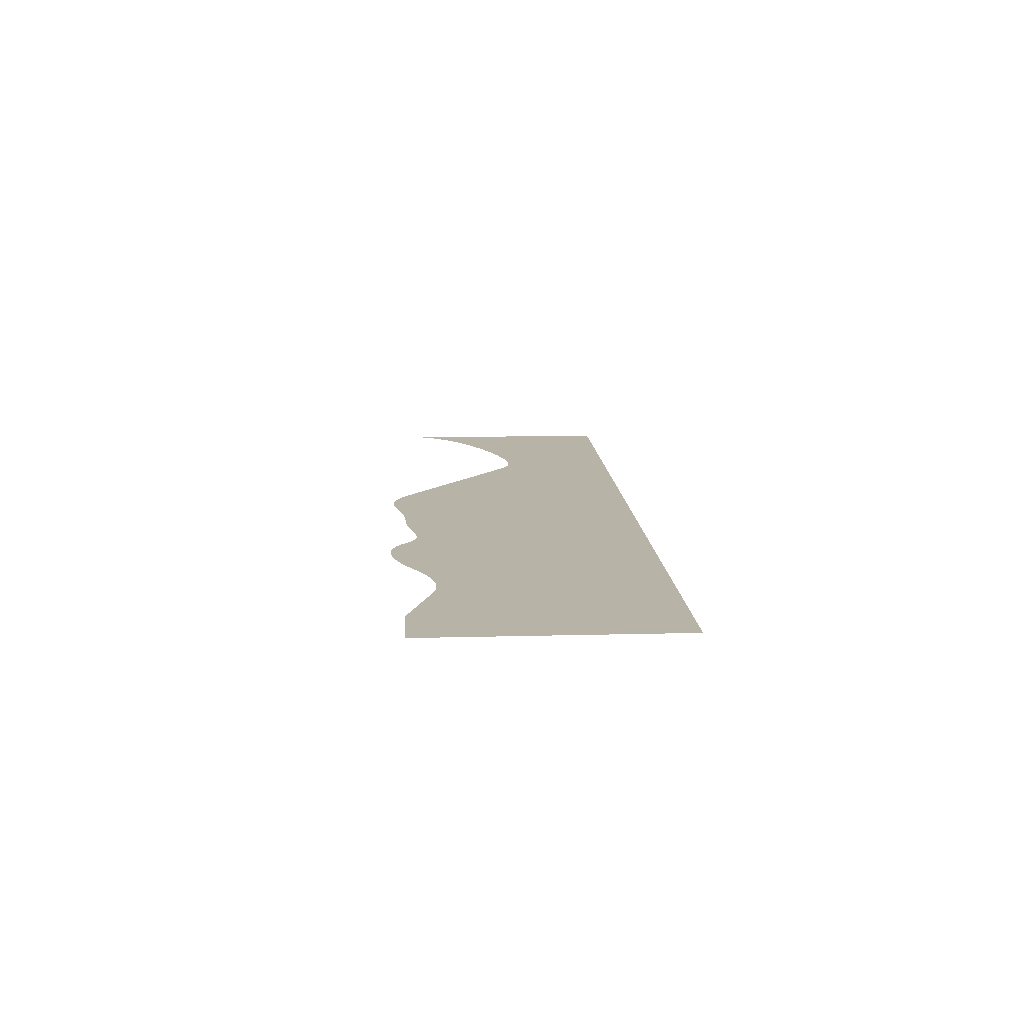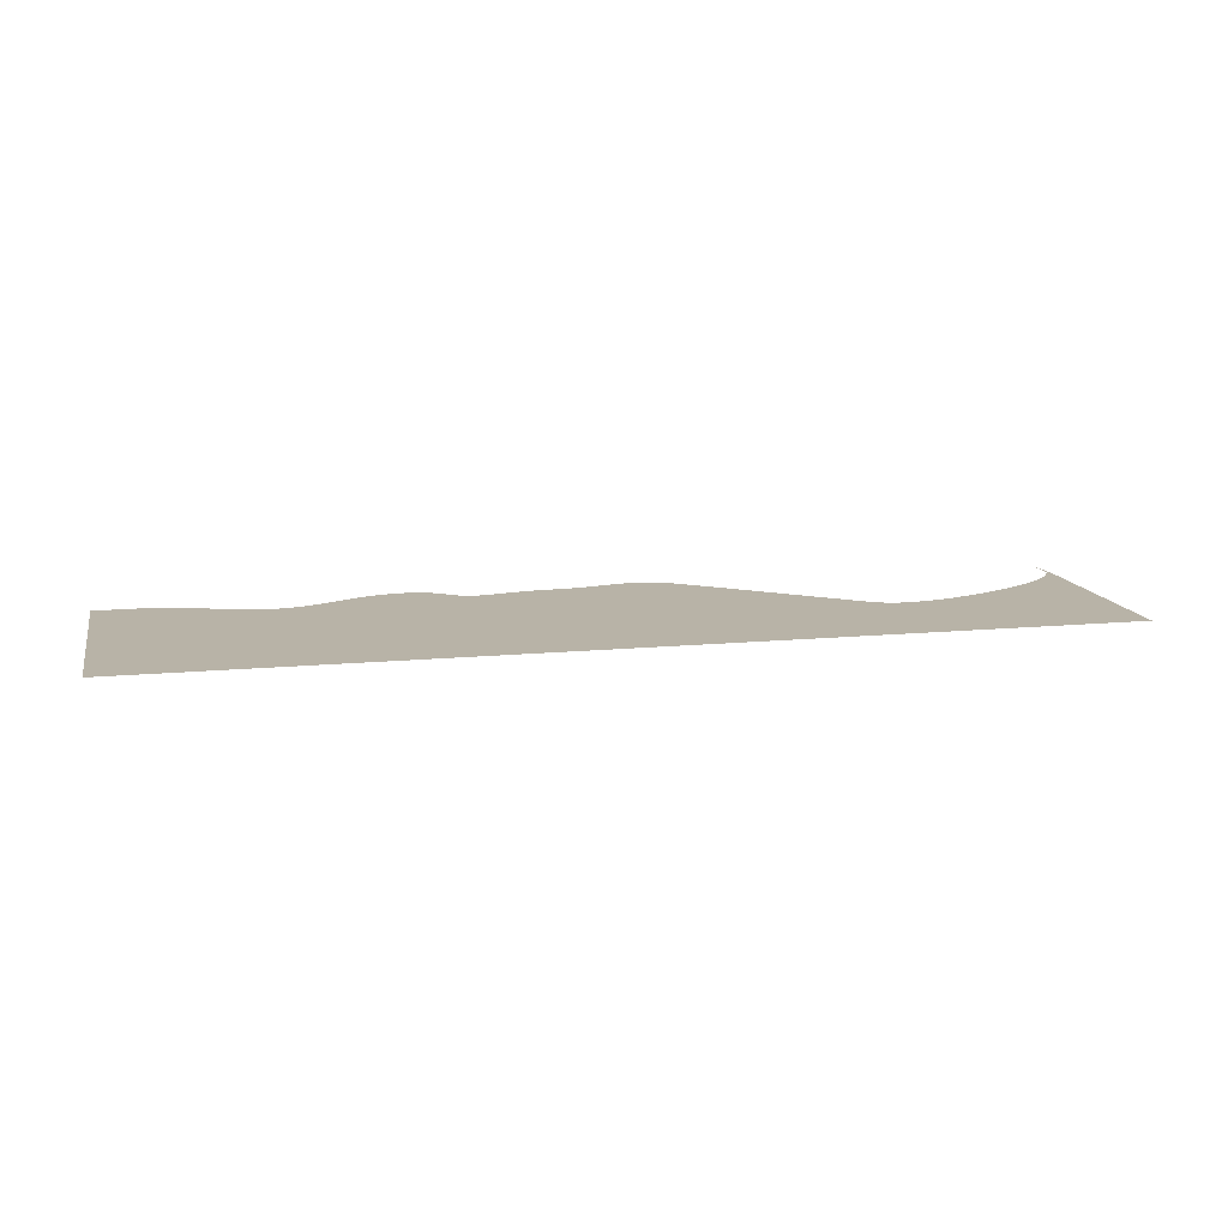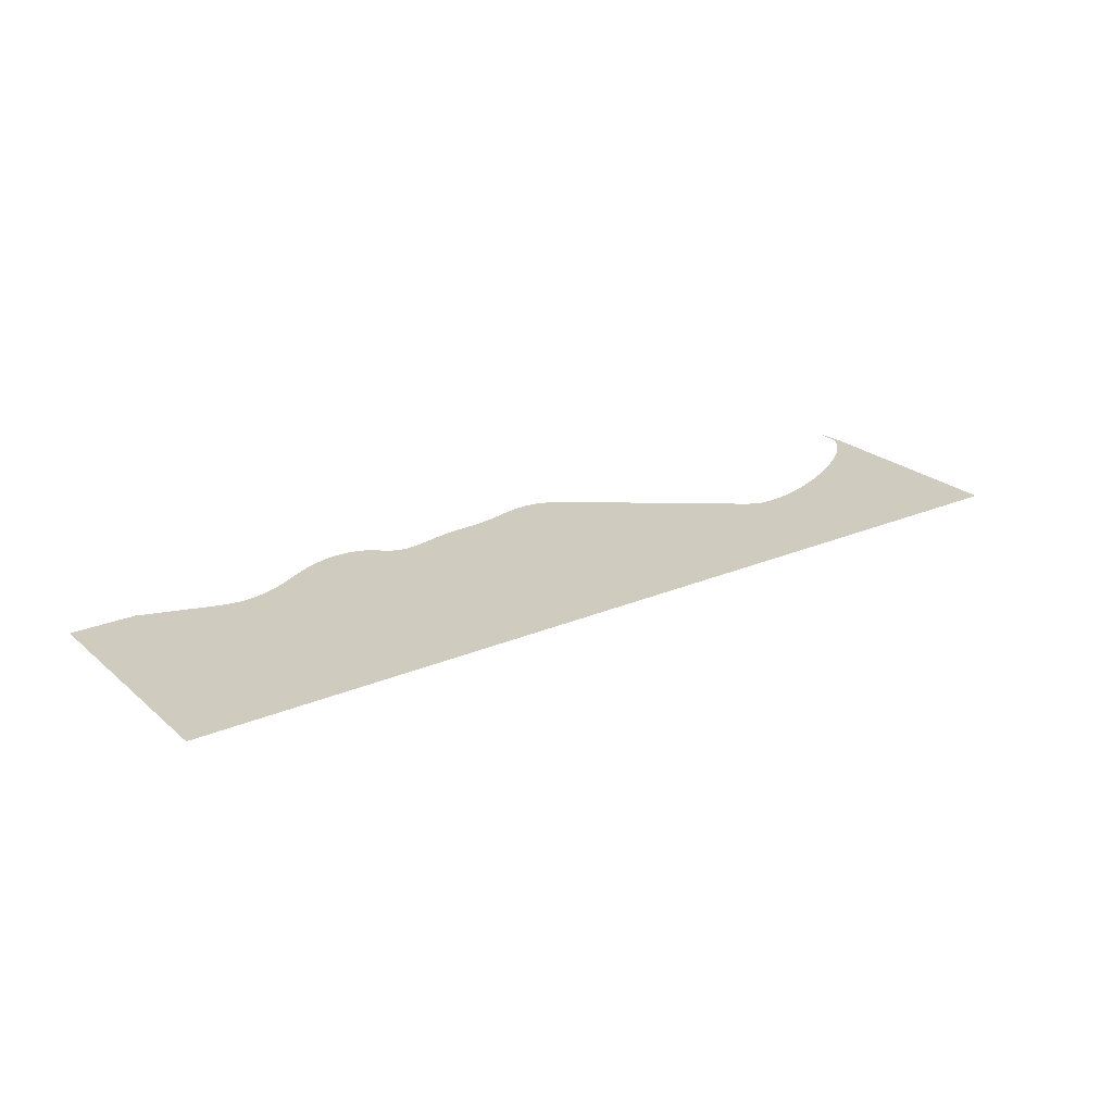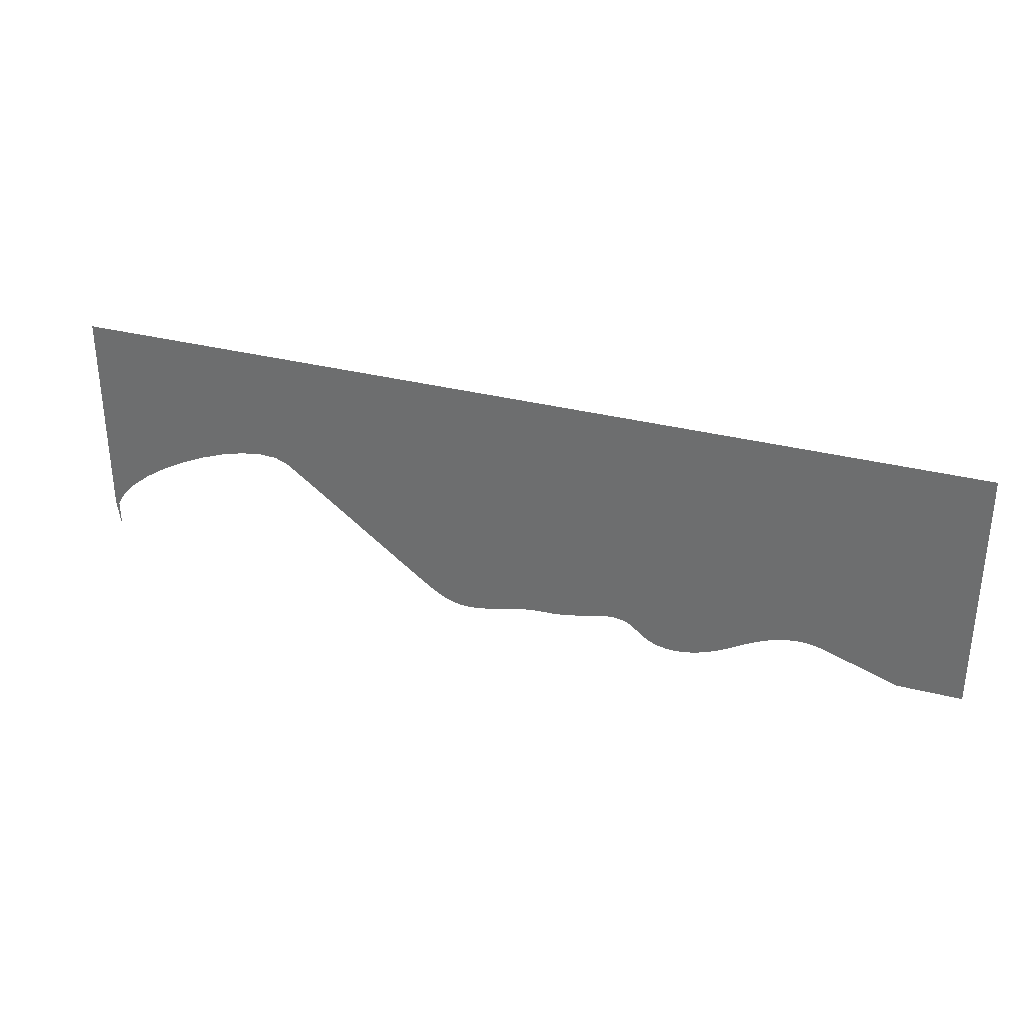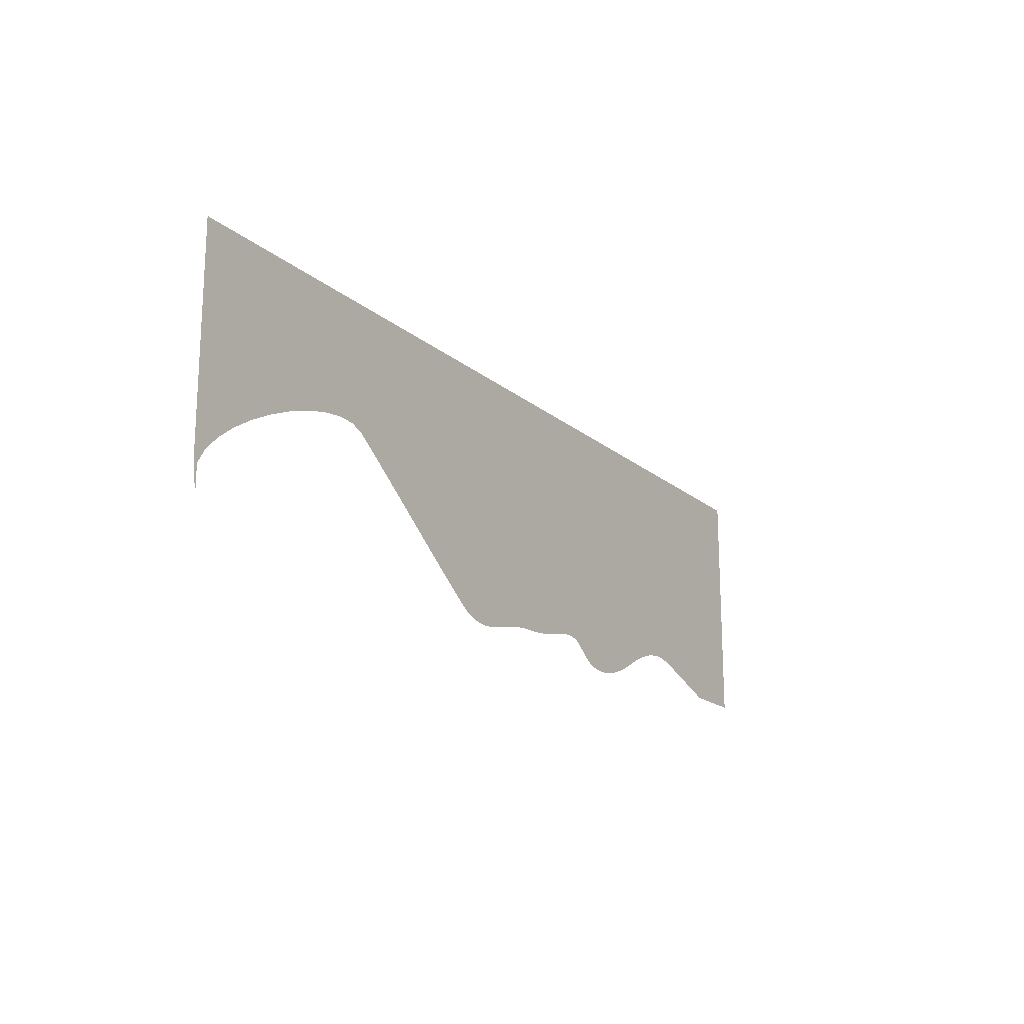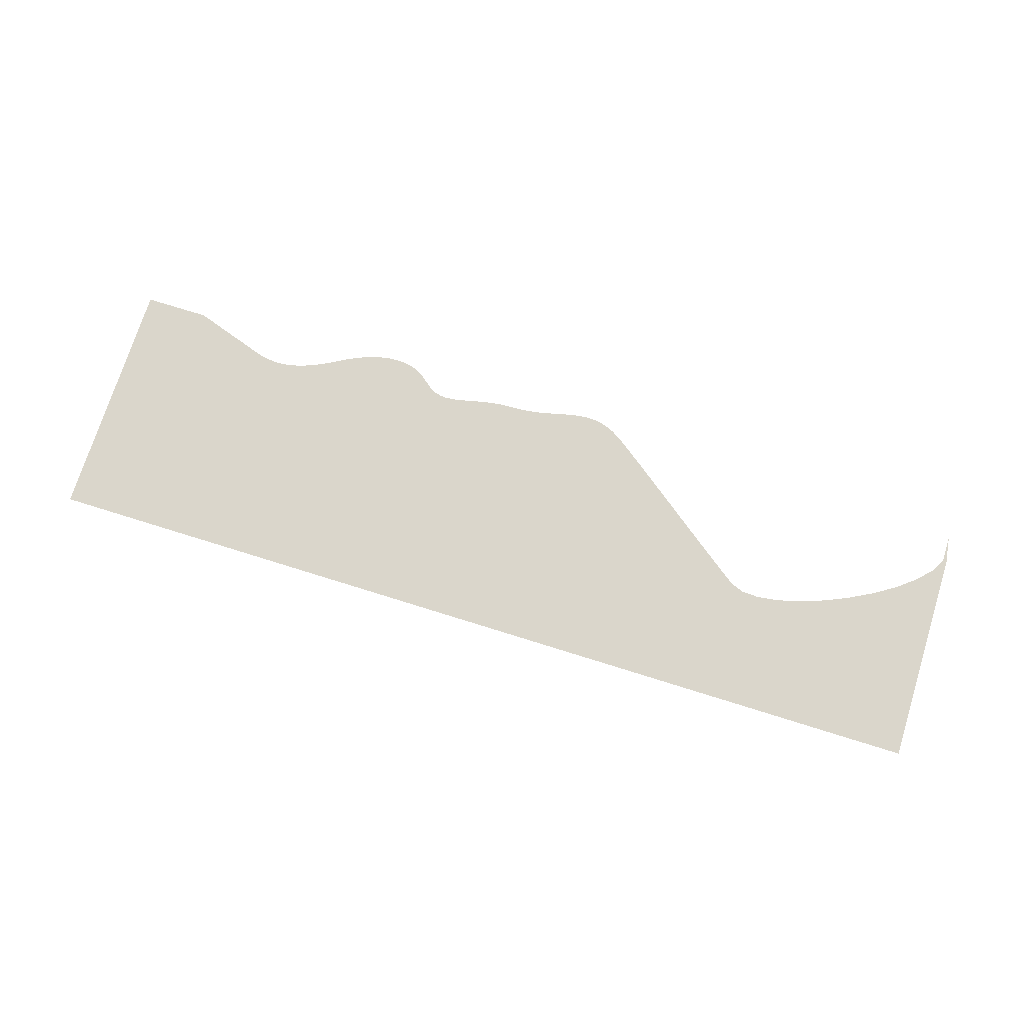
<metadata>
{"format":"obj","ext":"obj","renderer":"f3d","projection":"perspective","resolution":1024,"background":"white","views":[{"elev":12.7,"azim":86.5,"up":"+Z"},{"elev":12.9,"azim":167.5,"up":"+Z"},{"elev":23.7,"azim":144.5,"up":"+Z"},{"elev":32.5,"azim":19.6,"up":"+Y"},{"elev":-18.3,"azim":-57.0,"up":"+Y"},{"elev":73.7,"azim":-162.6,"up":"+Z"}]}
</metadata>
<code>
o BezierCurve
v 5.996 0.04725 -0
v 5.869 0.0911 0
v 5.81 0.111 0
v 5.808 0.1118 0
v 5.848 0.09828 0
v 5.915 0.07515 -0
v 5.996 0.04725 -0
v 6.078 0.01934 -0
v 6.145 -0.003783 -0
v 6.184 -0.01734 -0
v 7.441 -0.01654 -0
v 6.124 0.003393 -0
v 5.996 0.04725 -0
v 5.844 0.09923 0
v 5.72 0.1417 0
v 5.617 0.1764 -0
v 5.531 0.2055 -0
v 5.455 0.2307 -0
v 5.385 0.2539 -0
v 5.315 0.2772 -0
v 5.239 0.3024 -0
v 5.153 0.3315 -0
v 5.05 0.3662 -0
v 4.926 0.4087 -0
v 4.774 0.4606 -0
v 4.609 0.5082 -0
v 4.448 0.537 -0
v 4.291 0.5482 -0
v 4.136 0.5433 -0
v 3.984 0.5236 -0
v 3.834 0.4905 -0
v 3.685 0.4451 -0
v 3.537 0.3889 -0
v 3.388 0.3233 -0
v 3.239 0.2495 -0
v 3.089 0.1688 -0
v 2.937 0.08268 -0
v 2.78 -0.002817 0
v 2.616 -0.08101 0
v 2.446 -0.1498 0
v 2.274 -0.2071 0
v 2.1 -0.2508 0
v 1.926 -0.2788 0
v 1.755 -0.2891 0
v 1.588 -0.2794 0
v 1.428 -0.2478 0
v 1.275 -0.1921 0
v 1.131 -0.1102 -0
v 1 0 0
v 0.8747 0.105 0
v 0.7477 0.1736 0
v 0.6172 0.2109 0
v 0.4815 0.2222 0
v 0.3388 0.2127 0
v 0.1875 0.1875 0
v 0.02575 0.1519 0
v -0.1481 0.1111 0
v -0.3359 0.07031 0
v -0.5394 0.03472 0
v -0.7601 0.009549 0
v -1 0 0
v -1.242 -0.01115 0
v -1.468 -0.04053 0
v -1.682 -0.08207 0
v -1.885 -0.1297 0
v -2.08 -0.1773 0
v -2.268 -0.2188 0
v -2.453 -0.2482 0
v -2.636 -0.2594 0
v -2.819 -0.2462 0
v -3.006 -0.2026 0
v -3.197 -0.1226 0
v -3.396 0 0
v -3.613 0.1583 -0
v -3.856 0.3385 -0
v -4.12 0.5362 -0
v -4.398 0.747 -0
v -4.688 0.9666 -0
v -4.982 1.191 -0
v -5.276 1.415 -0
v -5.565 1.634 -0
v -5.844 1.845 -1e-06
v -6.107 2.043 -1e-06
v -6.35 2.223 -1e-06
v -6.568 2.381 -1e-06
v -6.823 2.482 -1e-06
v -7.169 2.499 -1e-06
v -7.582 2.442 -1e-06
v -8.042 2.323 -1e-06
v -8.526 2.15 -1e-06
v -9.012 1.934 -1e-06
v -9.478 1.685 -0
v -9.902 1.414 -0
v -10.26 1.13 -0
v -10.54 0.8442 -0
v -10.7 0.5661 -0
v -10.74 0.3062 -0
v -10.72 0.1171 -0
v -10.7 0.0311 -0
v -10.7 0.02766 -0
v -10.71 0.08611 -0
v -10.72 0.1858 -0
v -10.74 0.3062 -0
v -10.76 0.4265 -0
v -10.77 0.5262 -0
v -10.78 0.5846 -0
v -10.78 0.5812 -0
v -10.77 0.4953 -0
v -10.74 0.3062 -0
v 5.996 4.824 -0
v 5.869 4.824 0
v 5.81 4.824 0
v 5.808 4.824 0
v 5.848 4.824 0
v 5.915 4.824 -0
v 5.996 4.824 -0
v 6.078 4.824 -0
v 6.145 4.824 -0
v 6.184 4.824 -0
v 7.441 4.824 -0
v 6.124 4.824 -0
v 5.996 4.824 -0
v 5.844 4.824 0
v 5.72 4.824 0
v 5.617 4.824 -0
v 5.531 4.824 -0
v 5.455 4.824 -0
v 5.385 4.824 -0
v 5.315 4.824 -0
v 5.239 4.824 -0
v 5.153 4.824 -0
v 5.05 4.824 -0
v 4.926 4.824 -0
v 4.774 4.824 -0
v 4.609 4.824 -0
v 4.448 4.824 -0
v 4.291 4.824 -0
v 4.136 4.824 -0
v 3.984 4.824 -0
v 3.834 4.824 -0
v 3.685 4.824 -0
v 3.537 4.824 -0
v 3.388 4.824 -0
v 3.239 4.824 -0
v 3.089 4.824 -0
v 2.937 4.824 -0
v 2.78 4.824 0
v 2.616 4.824 0
v 2.446 4.824 0
v 2.274 4.824 0
v 2.1 4.824 0
v 1.926 4.824 0
v 1.755 4.824 0
v 1.588 4.824 0
v 1.428 4.824 0
v 1.275 4.824 0
v 1.131 4.824 -0
v 1 4.824 0
v 0.8747 4.824 0
v 0.7477 4.824 0
v 0.6172 4.824 0
v 0.4815 4.824 0
v 0.3388 4.824 0
v 0.1875 4.824 0
v 0.02575 4.824 0
v -0.1481 4.824 0
v -0.3359 4.824 0
v -0.5394 4.824 0
v -0.7601 4.824 0
v -1 4.824 0
v -1.242 4.824 0
v -1.468 4.824 0
v -1.682 4.824 0
v -1.885 4.824 0
v -2.08 4.824 0
v -2.268 4.824 0
v -2.453 4.824 0
v -2.636 4.824 0
v -2.819 4.824 0
v -3.006 4.824 0
v -3.197 4.824 0
v -3.396 4.824 0
v -3.613 4.824 -0
v -3.856 4.824 -0
v -4.12 4.824 -0
v -4.398 4.824 -0
v -4.688 4.824 -0
v -4.982 4.824 -0
v -5.276 4.824 -0
v -5.565 4.824 -0
v -5.844 4.824 -1e-06
v -6.107 4.824 -1e-06
v -6.35 4.824 -1e-06
v -6.568 4.824 -1e-06
v -6.823 4.824 -1e-06
v -7.169 4.824 -1e-06
v -7.582 4.824 -1e-06
v -8.042 4.824 -1e-06
v -8.526 4.824 -1e-06
v -9.012 4.824 -1e-06
v -9.478 4.824 -0
v -9.902 4.824 -0
v -10.26 4.824 -0
v -10.54 4.824 -0
v -10.7 4.824 -0
v -10.74 4.824 -0
v -10.72 4.824 -0
v -10.7 4.824 -0
v -10.7 4.824 -0
v -10.71 4.824 -0
v -10.72 4.824 -0
v -10.74 4.824 -0
v -10.76 4.824 -0
v -10.77 4.824 -0
v -10.78 4.824 -0
v -10.78 4.824 -0
v -10.77 4.824 -0
v -10.74 4.824 -0
f 41 42 151 150
f 93 94 203 202
f 42 43 152 151
f 94 95 204 203
f 43 44 153 152
f 95 96 205 204
f 44 45 154 153
f 96 97 206 205
f 45 46 155 154
f 97 98 207 206
f 46 47 156 155
f 98 99 208 207
f 47 48 157 156
f 99 100 209 208
f 48 49 158 157
f 100 101 210 209
f 49 50 159 158
f 101 102 211 210
f 50 51 160 159
f 102 103 212 211
f 51 52 161 160
f 103 104 213 212
f 52 53 162 161
f 1 2 111 110
f 104 105 214 213
f 53 54 163 162
f 2 3 112 111
f 105 106 215 214
f 54 55 164 163
f 3 4 113 112
f 106 107 216 215
f 55 56 165 164
f 4 5 114 113
f 107 108 217 216
f 56 57 166 165
f 5 6 115 114
f 108 109 218 217
f 57 58 167 166
f 6 7 116 115
f 58 59 168 167
f 7 8 117 116
f 59 60 169 168
f 8 9 118 117
f 60 61 170 169
f 9 10 119 118
f 61 62 171 170
f 10 11 120 119
f 62 63 172 171
f 11 12 121 120
f 63 64 173 172
f 12 13 122 121
f 64 65 174 173
f 13 14 123 122
f 65 66 175 174
f 14 15 124 123
f 66 67 176 175
f 15 16 125 124
f 67 68 177 176
f 16 17 126 125
f 68 69 178 177
f 17 18 127 126
f 69 70 179 178
f 18 19 128 127
f 70 71 180 179
f 19 20 129 128
f 71 72 181 180
f 20 21 130 129
f 72 73 182 181
f 21 22 131 130
f 73 74 183 182
f 22 23 132 131
f 74 75 184 183
f 23 24 133 132
f 75 76 185 184
f 24 25 134 133
f 76 77 186 185
f 25 26 135 134
f 77 78 187 186
f 26 27 136 135
f 78 79 188 187
f 27 28 137 136
f 79 80 189 188
f 28 29 138 137
f 80 81 190 189
f 29 30 139 138
f 81 82 191 190
f 30 31 140 139
f 82 83 192 191
f 31 32 141 140
f 83 84 193 192
f 32 33 142 141
f 84 85 194 193
f 33 34 143 142
f 85 86 195 194
f 34 35 144 143
f 86 87 196 195
f 35 36 145 144
f 87 88 197 196
f 36 37 146 145
f 88 89 198 197
f 37 38 147 146
f 89 90 199 198
f 38 39 148 147
f 90 91 200 199
f 39 40 149 148
f 91 92 201 200
f 40 41 150 149
f 92 93 202 201

</code>
